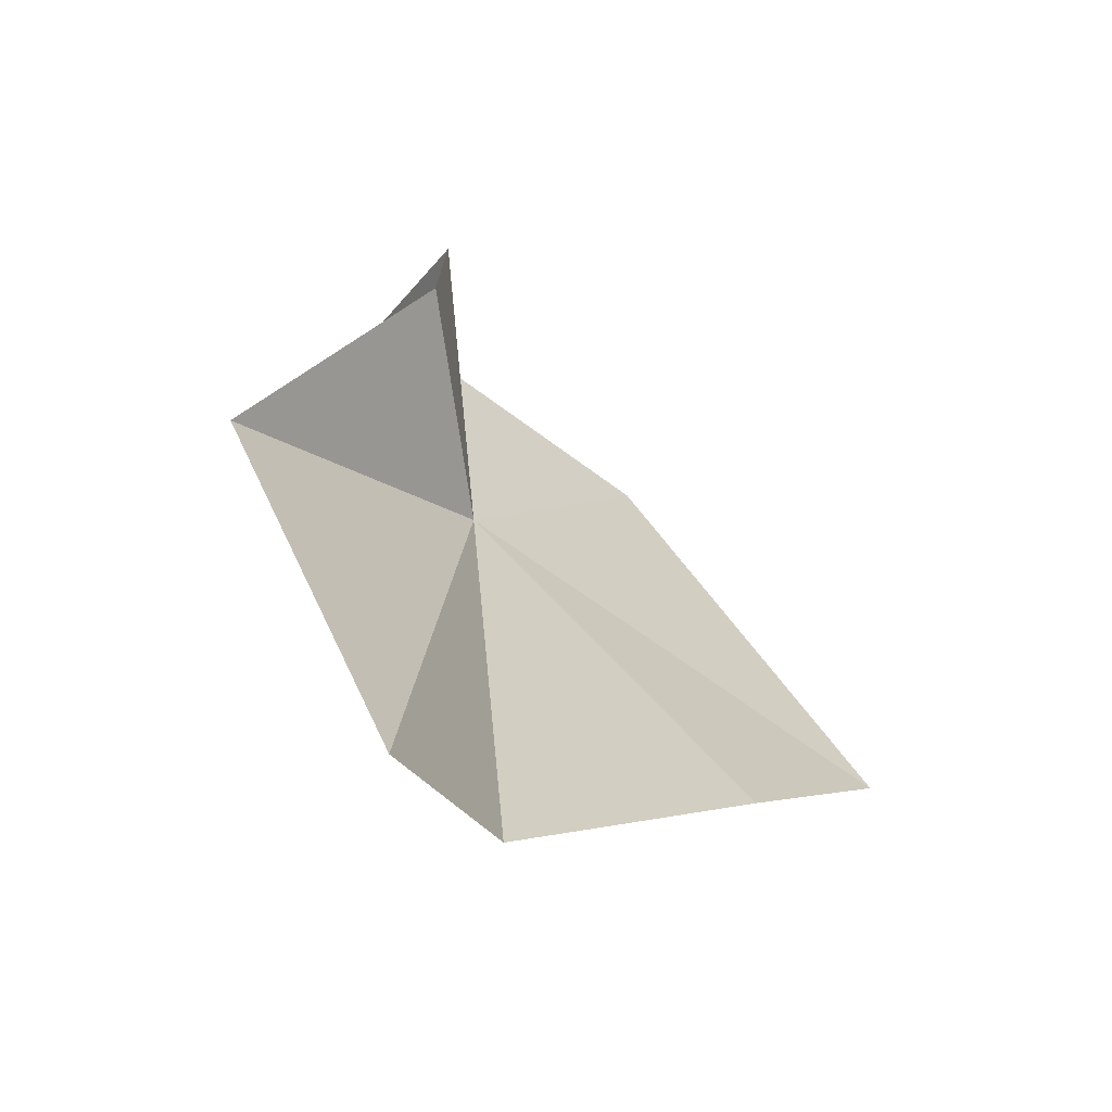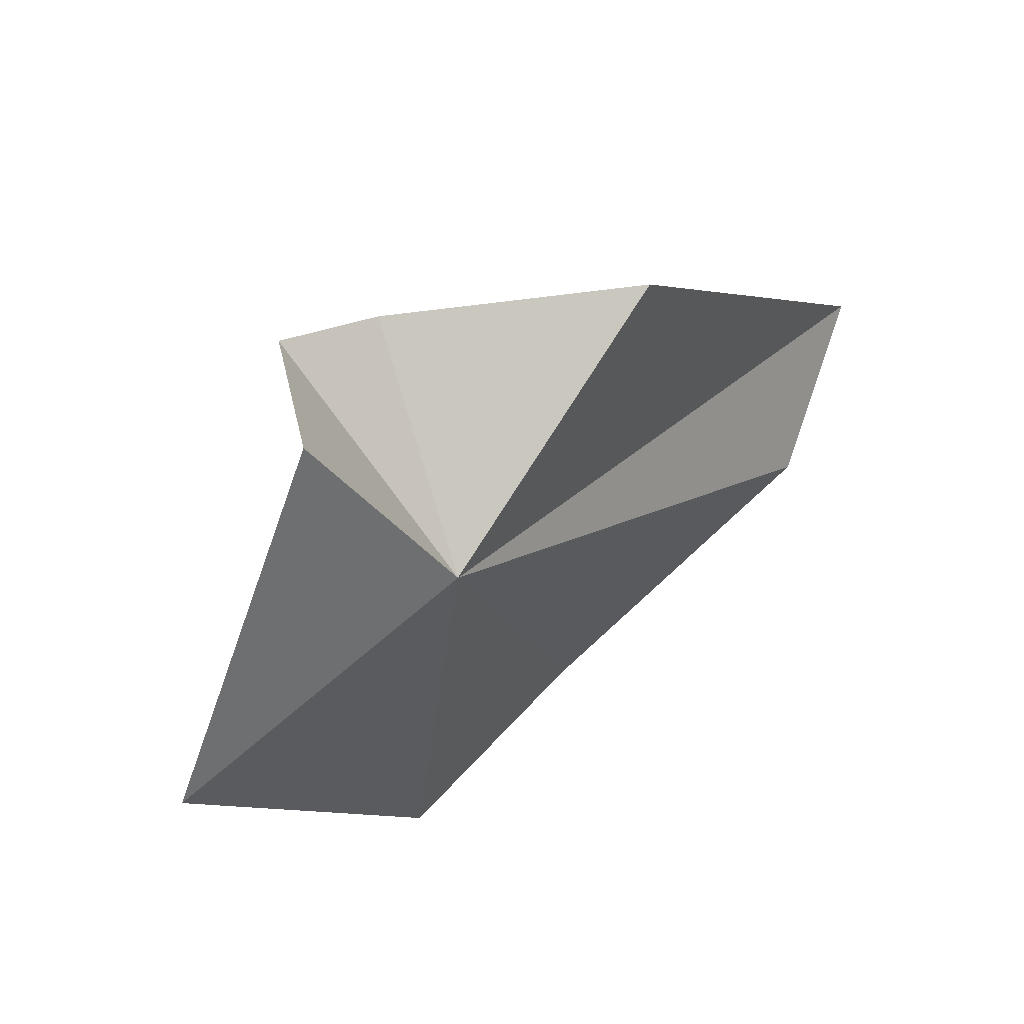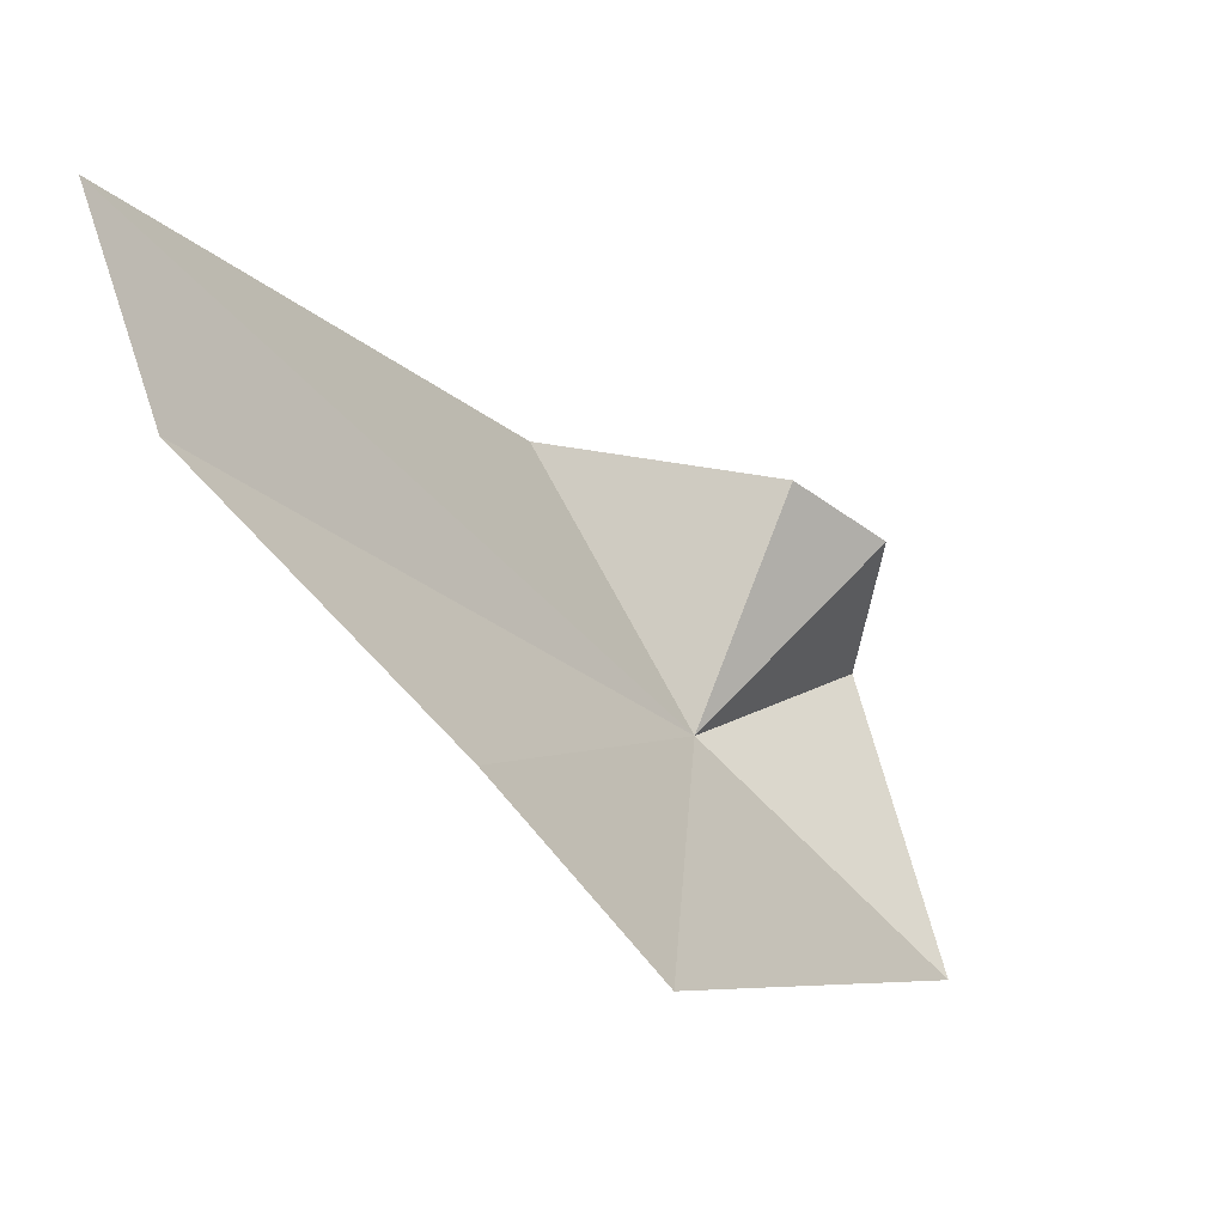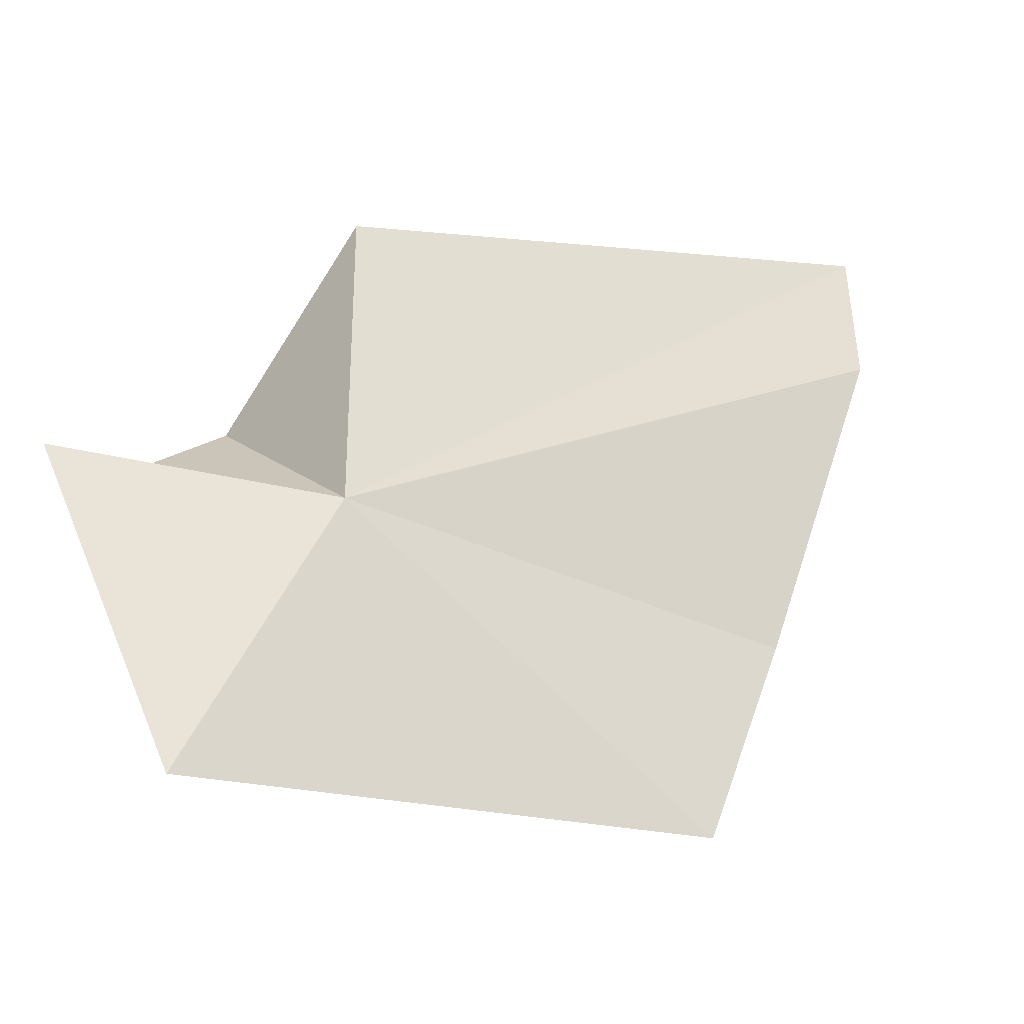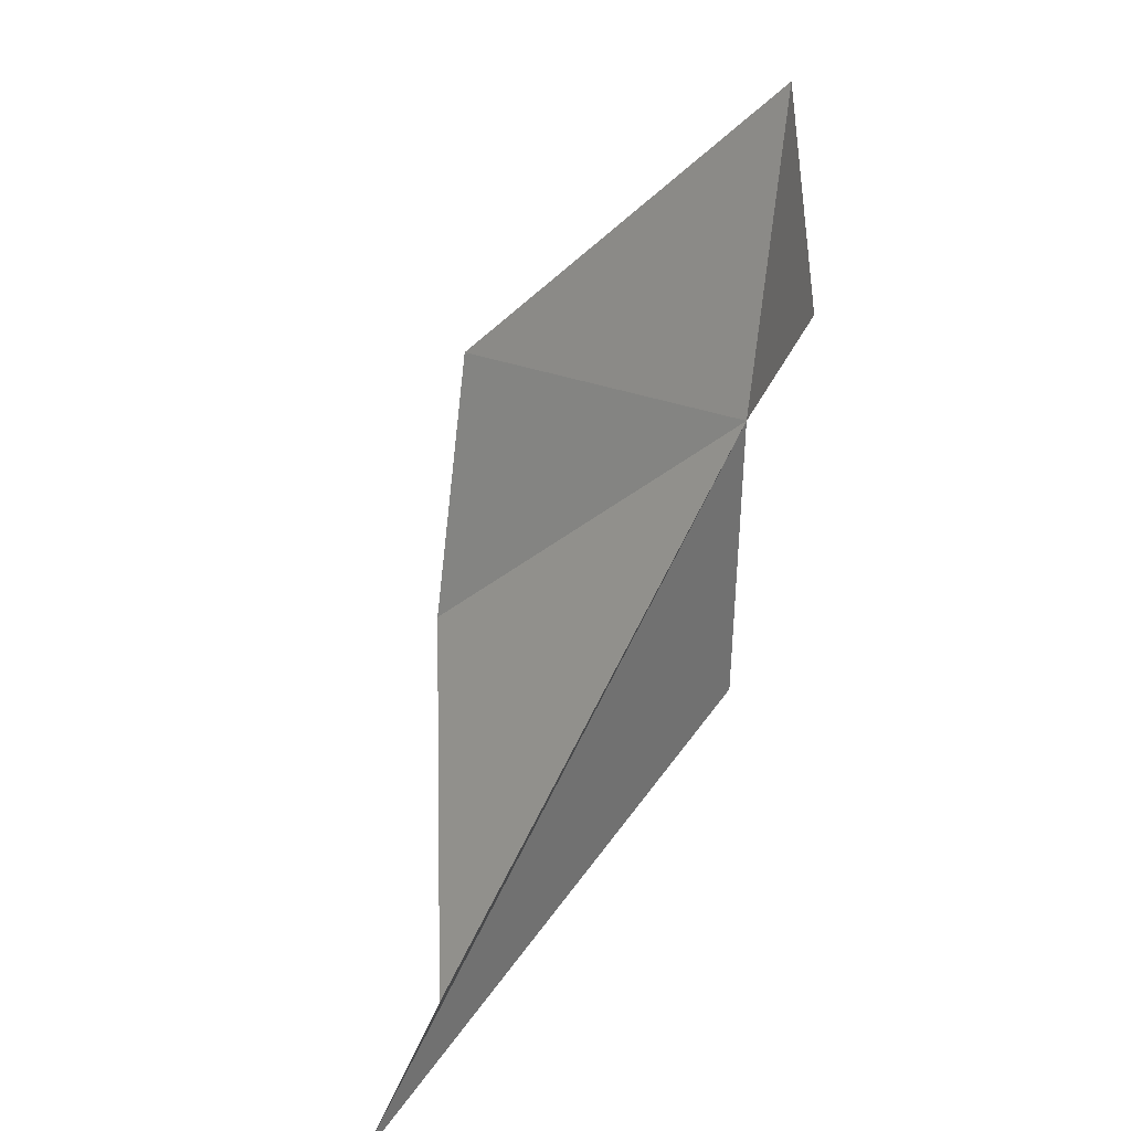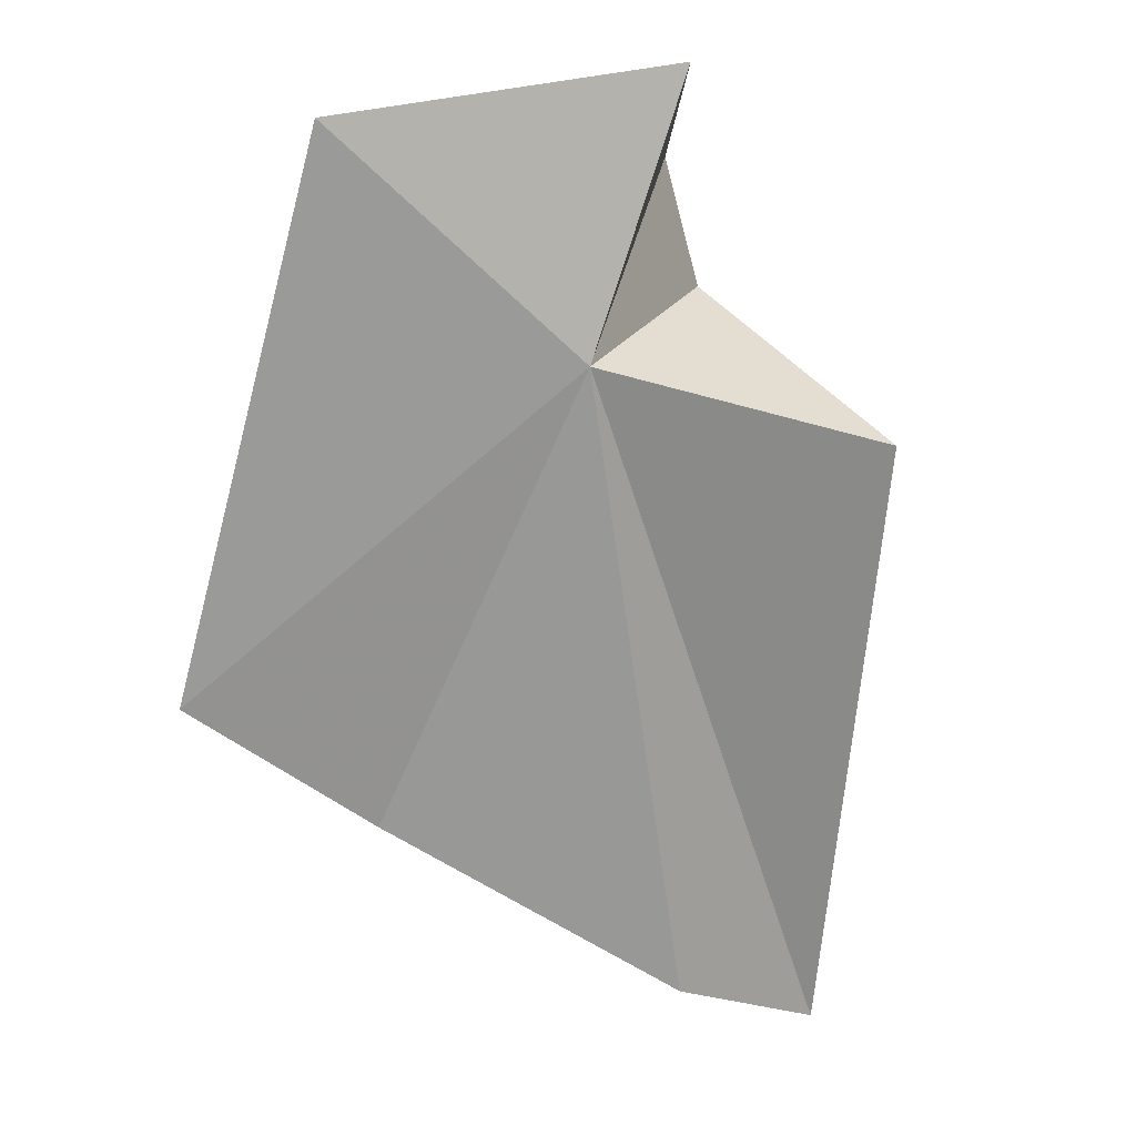
<metadata>
{"format":"obj","ext":"obj","renderer":"f3d","projection":"perspective","resolution":1024,"background":"white","views":[{"elev":58.6,"azim":-0.1,"up":"+Z"},{"elev":-31.2,"azim":-132.9,"up":"+Z"},{"elev":18.2,"azim":56.4,"up":"+Z"},{"elev":-75.3,"azim":-80.4,"up":"+Z"},{"elev":-50.0,"azim":135.8,"up":"+Y"},{"elev":-11.0,"azim":-159.6,"up":"+Y"}]}
</metadata>
<code>
v -92.03 -224.2 361
v -92.88 -236.4 373.4
v -91.13 -236 369.1
v -83.52 -230.6 360.4
v -86.26 -232.7 364.1
v -96.88 -225 366.2
v -92.77 -221.3 365.7
v -92.6 -219 364.1
v -94.3 -218.4 360.5
v -88.43 -220.4 356
f 1 3 2
f 1 4 5
f 1 6 7
f 1 8 9
f 1 9 10
f 1 5 3
f 1 7 8
f 1 10 4
f 1 2 6

</code>
